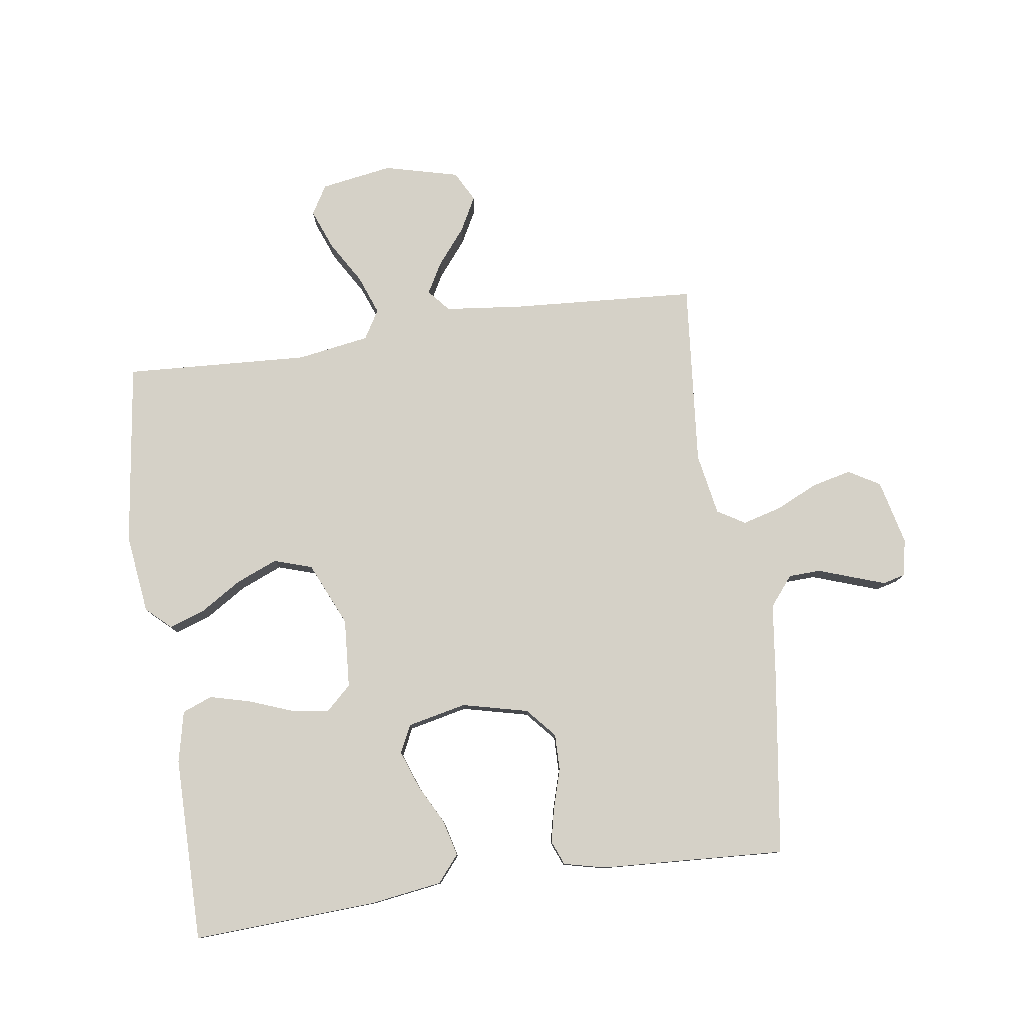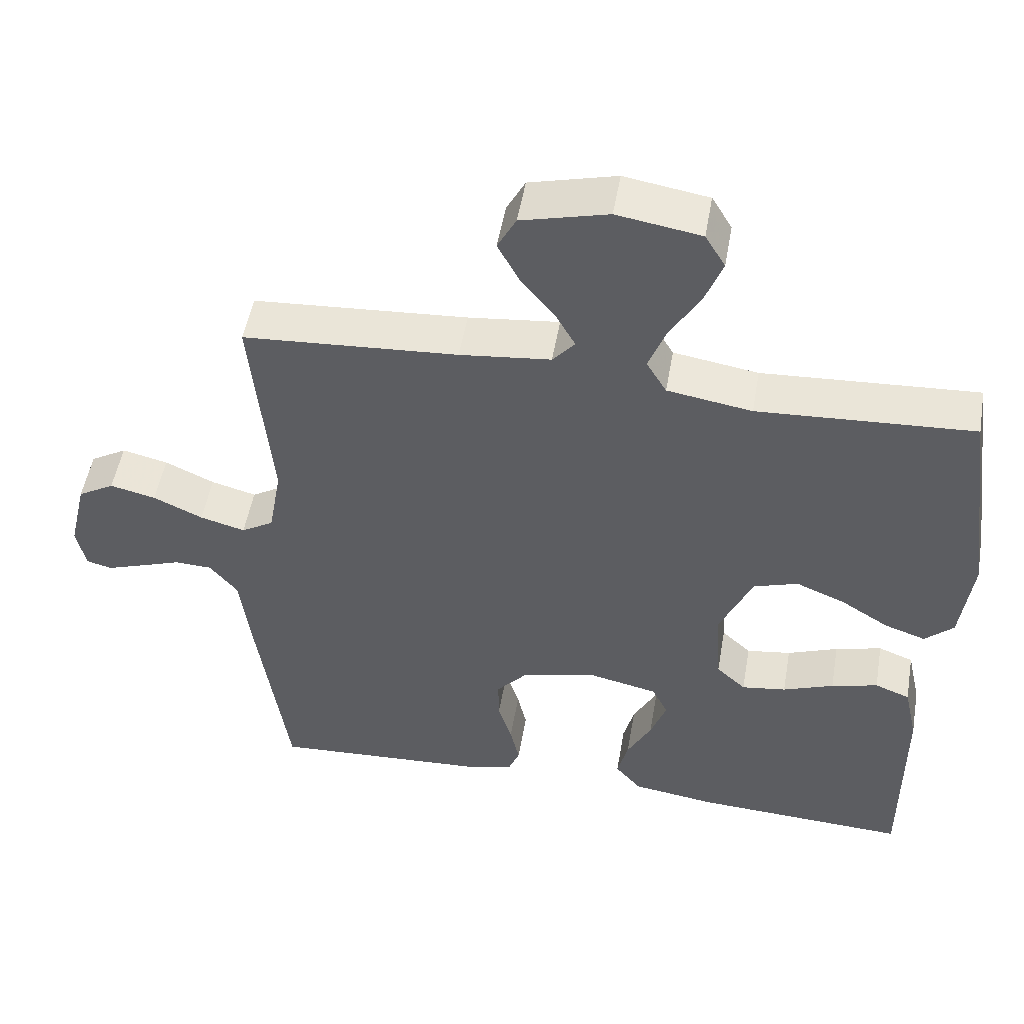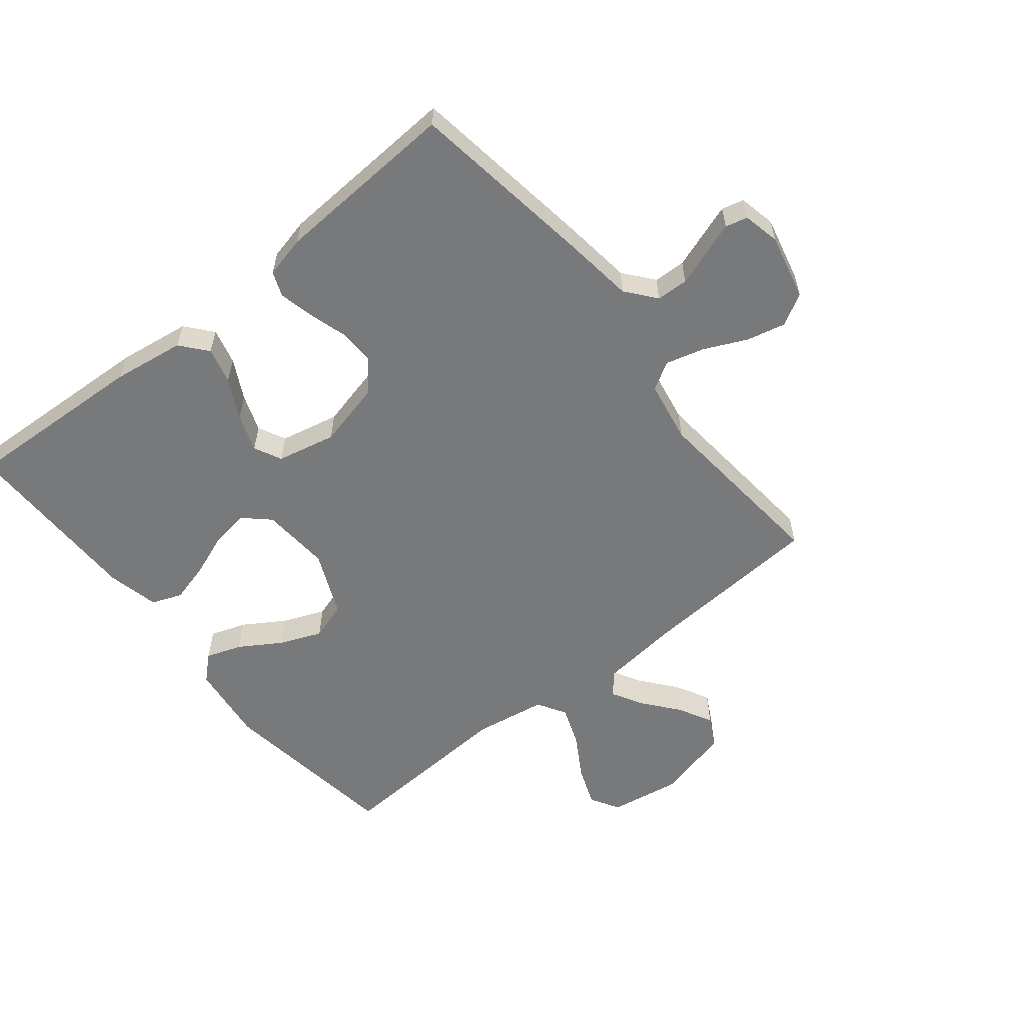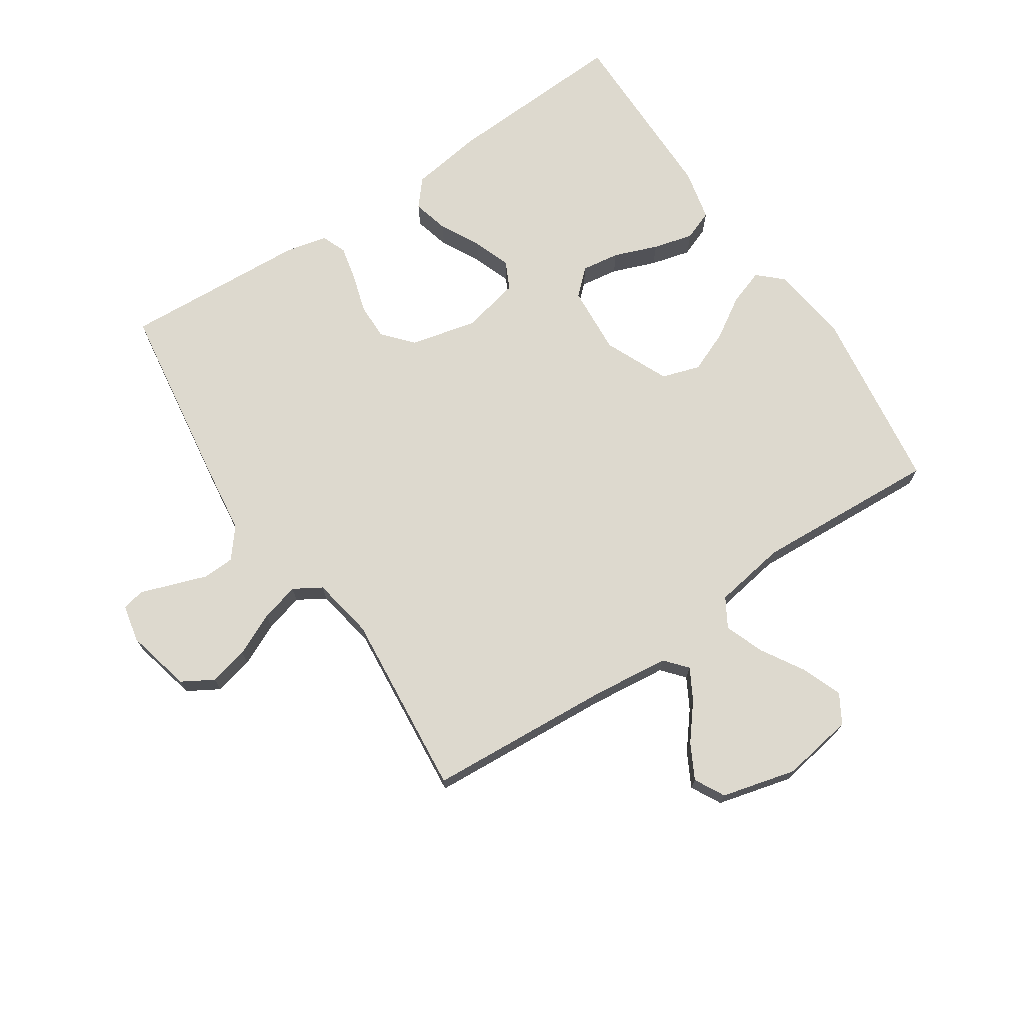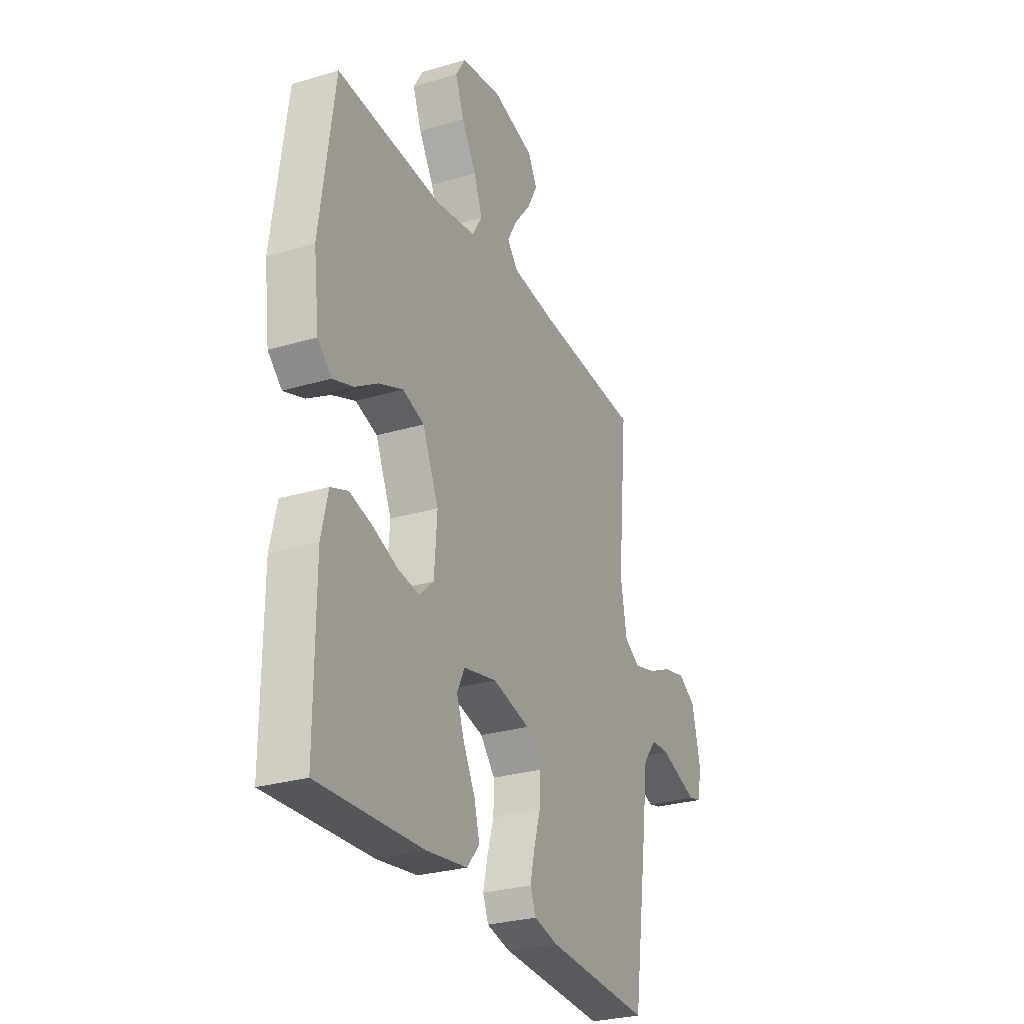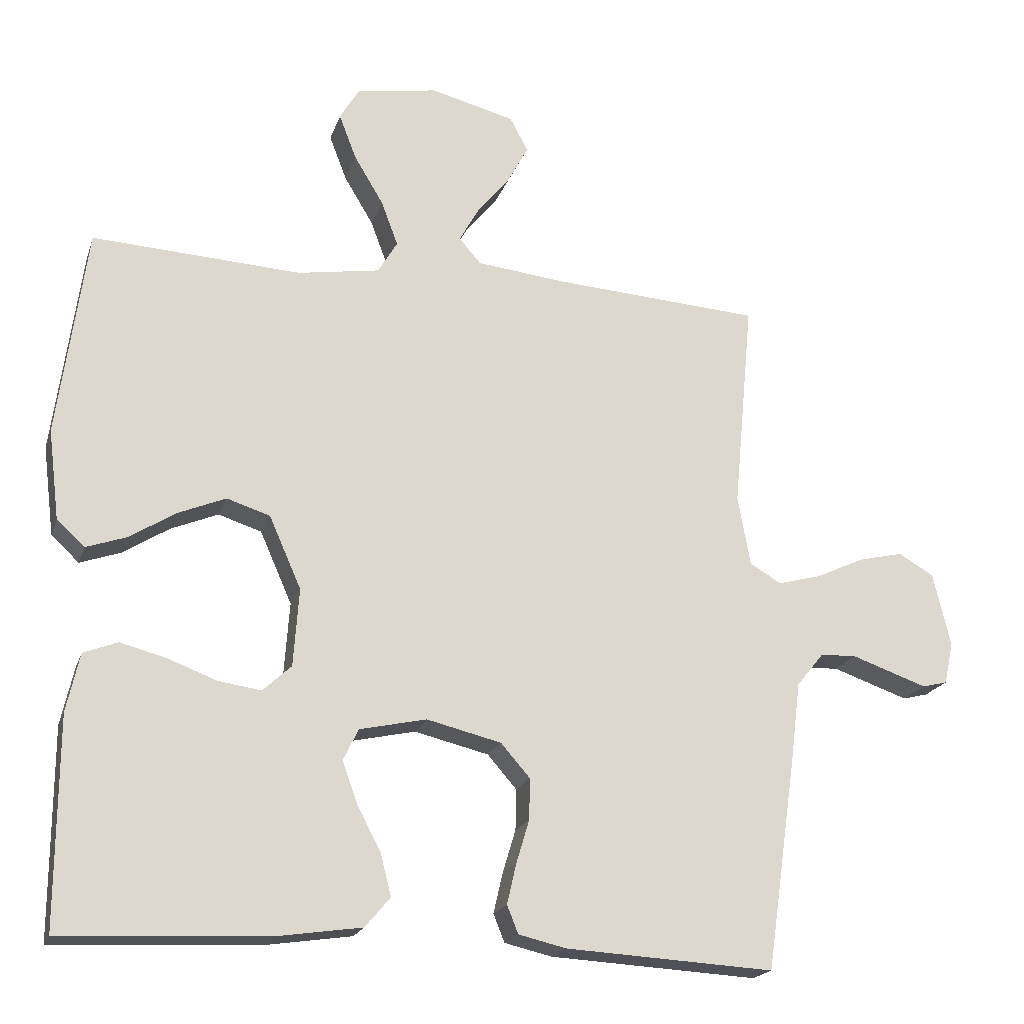
<metadata>
{"format":"obj","ext":"obj","renderer":"f3d","projection":"perspective","resolution":1024,"background":"white","views":[{"elev":79.1,"azim":171.7,"up":"+Y"},{"elev":50.9,"azim":9.8,"up":"+Z"},{"elev":-57.7,"azim":-141.2,"up":"+Y"},{"elev":71.7,"azim":-33.7,"up":"+Y"},{"elev":-28.2,"azim":114.3,"up":"+Z"},{"elev":-19.6,"azim":164.2,"up":"+Z"}]}
</metadata>
<code>
v -0.5 0.07 0.5
v -0.2 0.07 0.52
v -0.073 0.07 0.534
v -0.042 0.07 0.57
v -0.07 0.07 0.62
v -0.117 0.07 0.678
v -0.147 0.07 0.734
v -0.121 0.07 0.783
v 0 0.07 0.814
v 0.117 0.07 0.795
v 0.145 0.07 0.748
v 0.12 0.07 0.683
v 0.078 0.07 0.613
v 0.054 0.07 0.549
v 0.082 0.07 0.502
v 0.2 0.07 0.483
v 0.5 0.07 0.5
v 0.541 0.07 0.2
v 0.525 0.07 0.071
v 0.485 0.07 0.034
v 0.427 0.07 0.054
v 0.36 0.07 0.096
v 0.292 0.07 0.124
v 0.23 0.07 0.104
v 0.184 0.07 0
v 0.192 0.07 -0.112
v 0.233 0.07 -0.15
v 0.295 0.07 -0.141
v 0.366 0.07 -0.114
v 0.431 0.07 -0.097
v 0.48 0.07 -0.116
v 0.499 0.07 -0.2
v 0.5 0.07 -0.5
v 0.2 0.07 -0.485
v 0.083 0.07 -0.468
v 0.047 0.07 -0.425
v 0.062 0.07 -0.366
v 0.096 0.07 -0.301
v 0.118 0.07 -0.24
v 0.096 0.07 -0.195
v 0 0.07 -0.174
v -0.107 0.07 -0.2
v -0.149 0.07 -0.248
v -0.148 0.07 -0.307
v -0.129 0.07 -0.37
v -0.116 0.07 -0.427
v -0.132 0.07 -0.467
v -0.2 0.07 -0.483
v -0.5 0.07 -0.5
v -0.543 0.07 -0.2
v -0.558 0.07 -0.081
v -0.597 0.07 -0.033
v -0.649 0.07 -0.031
v -0.706 0.07 -0.051
v -0.758 0.07 -0.069
v -0.794 0.07 -0.06
v -0.807 0.07 0
v -0.782 0.07 0.106
v -0.731 0.07 0.136
v -0.667 0.07 0.121
v -0.598 0.07 0.089
v -0.535 0.07 0.072
v -0.49 0.07 0.099
v -0.472 0.07 0.2
v -0.5 0 0.5
v -0.2 0 0.52
v -0.073 0 0.534
v -0.042 0 0.57
v -0.07 0 0.62
v -0.117 0 0.678
v -0.147 0 0.734
v -0.121 0 0.783
v 0 0 0.814
v 0.117 0 0.795
v 0.145 0 0.748
v 0.12 0 0.683
v 0.078 0 0.613
v 0.054 0 0.549
v 0.082 0 0.502
v 0.2 0 0.483
v 0.5 0 0.5
v 0.541 0 0.2
v 0.525 0 0.071
v 0.485 0 0.034
v 0.427 0 0.054
v 0.36 0 0.096
v 0.292 0 0.124
v 0.23 0 0.104
v 0.184 0 0
v 0.192 0 -0.112
v 0.233 0 -0.15
v 0.295 0 -0.141
v 0.366 0 -0.114
v 0.431 0 -0.097
v 0.48 0 -0.116
v 0.499 0 -0.2
v 0.5 0 -0.5
v 0.2 0 -0.485
v 0.083 0 -0.468
v 0.047 0 -0.425
v 0.062 0 -0.366
v 0.096 0 -0.301
v 0.118 0 -0.24
v 0.096 0 -0.195
v 0 0 -0.174
v -0.107 0 -0.2
v -0.149 0 -0.248
v -0.148 0 -0.307
v -0.129 0 -0.37
v -0.116 0 -0.427
v -0.132 0 -0.467
v -0.2 0 -0.483
v -0.5 0 -0.5
v -0.543 0 -0.2
v -0.558 0 -0.081
v -0.597 0 -0.033
v -0.649 0 -0.031
v -0.706 0 -0.051
v -0.758 0 -0.069
v -0.794 0 -0.06
v -0.807 0 0
v -0.782 0 0.106
v -0.731 0 0.136
v -0.667 0 0.121
v -0.598 0 0.089
v -0.535 0 0.072
v -0.49 0 0.099
v -0.472 0 0.2
f 59 60 61
f 58 59 61
f 57 58 61
f 56 57 61
f 55 56 61
f 54 55 61
f 53 54 61
f 52 53 61 62
f 51 52 62 63
f 50 51 63
f 49 50 63
f 48 49 63
f 47 48 63
f 46 47 63
f 45 46 63
f 44 45 63
f 36 37 38
f 35 36 38
f 34 35 38
f 33 34 38
f 32 33 38
f 31 32 38
f 30 31 38
f 29 30 38
f 28 29 38
f 27 28 38 39
f 26 27 39 40
f 20 21 22
f 19 20 22
f 18 19 22
f 17 18 22
f 16 17 22
f 15 16 22 23
f 14 15 23 24
f 11 12 13
f 10 11 13
f 9 10 13
f 8 9 13
f 7 8 13
f 6 7 13
f 5 6 13
f 4 5 13 14
f 14 24 25
f 4 14 25
f 3 4 25
f 64 1 2
f 63 64 2
f 44 63 2
f 43 44 2
f 42 43 2 3
f 3 25 26
f 42 3 26
f 41 42 26
f 26 40 41
f 125 124 123
f 125 123 122
f 125 122 121
f 125 121 120
f 125 120 119
f 125 119 118
f 125 118 117
f 126 125 117 116
f 127 126 116 115
f 127 115 114
f 127 114 113
f 127 113 112
f 127 112 111
f 127 111 110
f 127 110 109
f 127 109 108
f 102 101 100
f 102 100 99
f 102 99 98
f 102 98 97
f 102 97 96
f 102 96 95
f 102 95 94
f 102 94 93
f 102 93 92
f 103 102 92 91
f 104 103 91 90
f 86 85 84
f 86 84 83
f 86 83 82
f 86 82 81
f 86 81 80
f 87 86 80 79
f 88 87 79 78
f 77 76 75
f 77 75 74
f 77 74 73
f 77 73 72
f 77 72 71
f 77 71 70
f 77 70 69
f 78 77 69 68
f 89 88 78
f 89 78 68
f 89 68 67
f 66 65 128
f 66 128 127
f 66 127 108
f 66 108 107
f 67 66 107 106
f 90 89 67
f 90 67 106
f 90 106 105
f 105 104 90
f 1 65 66 2
f 2 66 67 3
f 3 67 68 4
f 4 68 69 5
f 5 69 70 6
f 6 70 71 7
f 7 71 72 8
f 8 72 73 9
f 9 73 74 10
f 10 74 75 11
f 11 75 76 12
f 12 76 77 13
f 13 77 78 14
f 14 78 79 15
f 15 79 80 16
f 16 80 81 17
f 17 81 82 18
f 18 82 83 19
f 19 83 84 20
f 20 84 85 21
f 21 85 86 22
f 22 86 87 23
f 23 87 88 24
f 24 88 89 25
f 25 89 90 26
f 26 90 91 27
f 27 91 92 28
f 28 92 93 29
f 29 93 94 30
f 30 94 95 31
f 31 95 96 32
f 32 96 97 33
f 33 97 98 34
f 34 98 99 35
f 35 99 100 36
f 36 100 101 37
f 37 101 102 38
f 38 102 103 39
f 39 103 104 40
f 40 104 105 41
f 41 105 106 42
f 42 106 107 43
f 43 107 108 44
f 44 108 109 45
f 45 109 110 46
f 46 110 111 47
f 47 111 112 48
f 48 112 113 49
f 49 113 114 50
f 50 114 115 51
f 51 115 116 52
f 52 116 117 53
f 53 117 118 54
f 54 118 119 55
f 55 119 120 56
f 56 120 121 57
f 57 121 122 58
f 58 122 123 59
f 59 123 124 60
f 60 124 125 61
f 61 125 126 62
f 62 126 127 63
f 63 127 128 64
f 64 128 65 1

</code>
